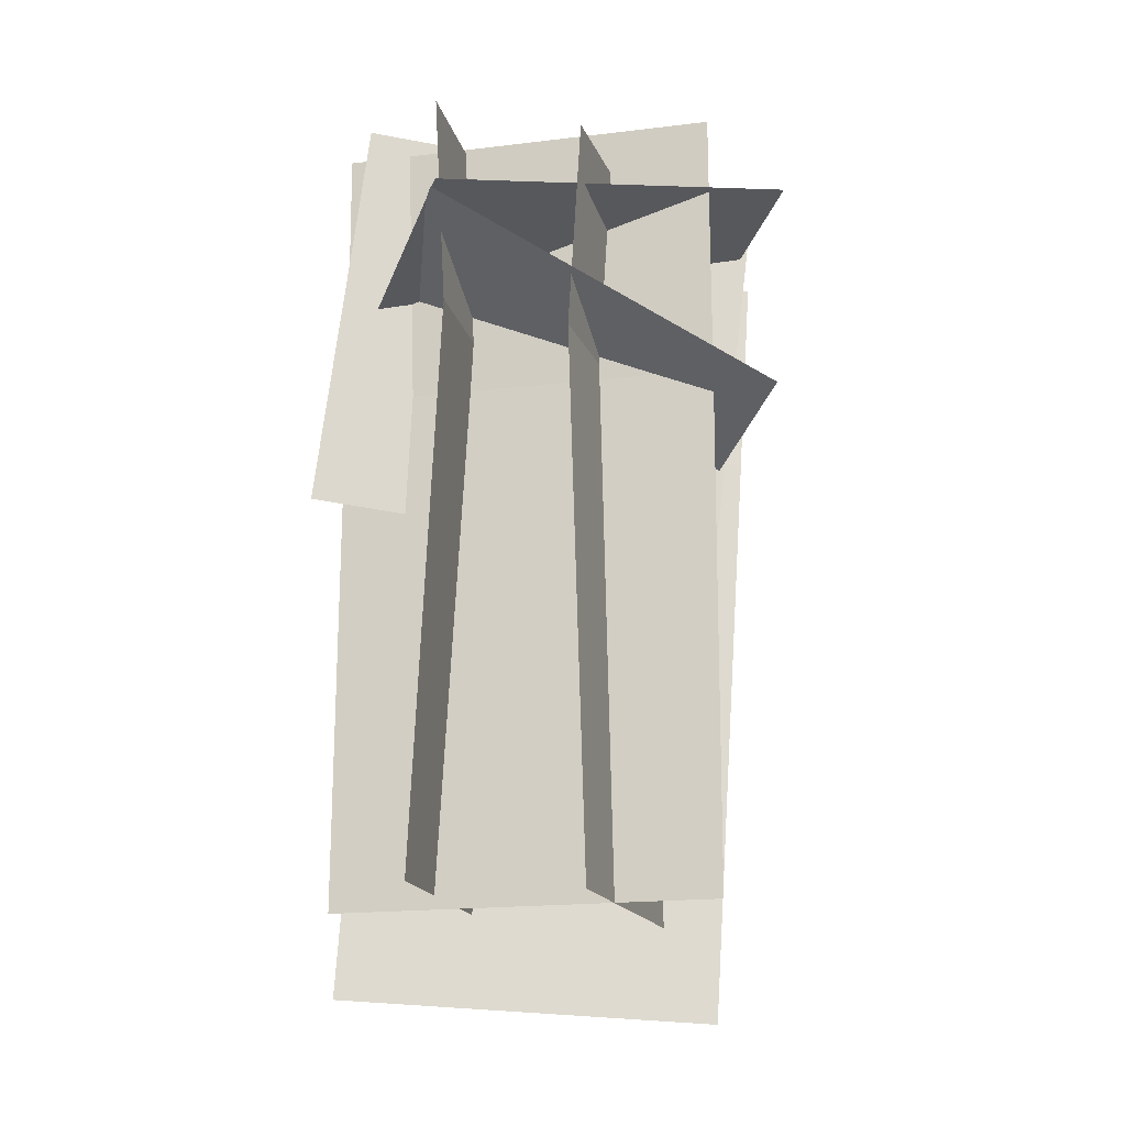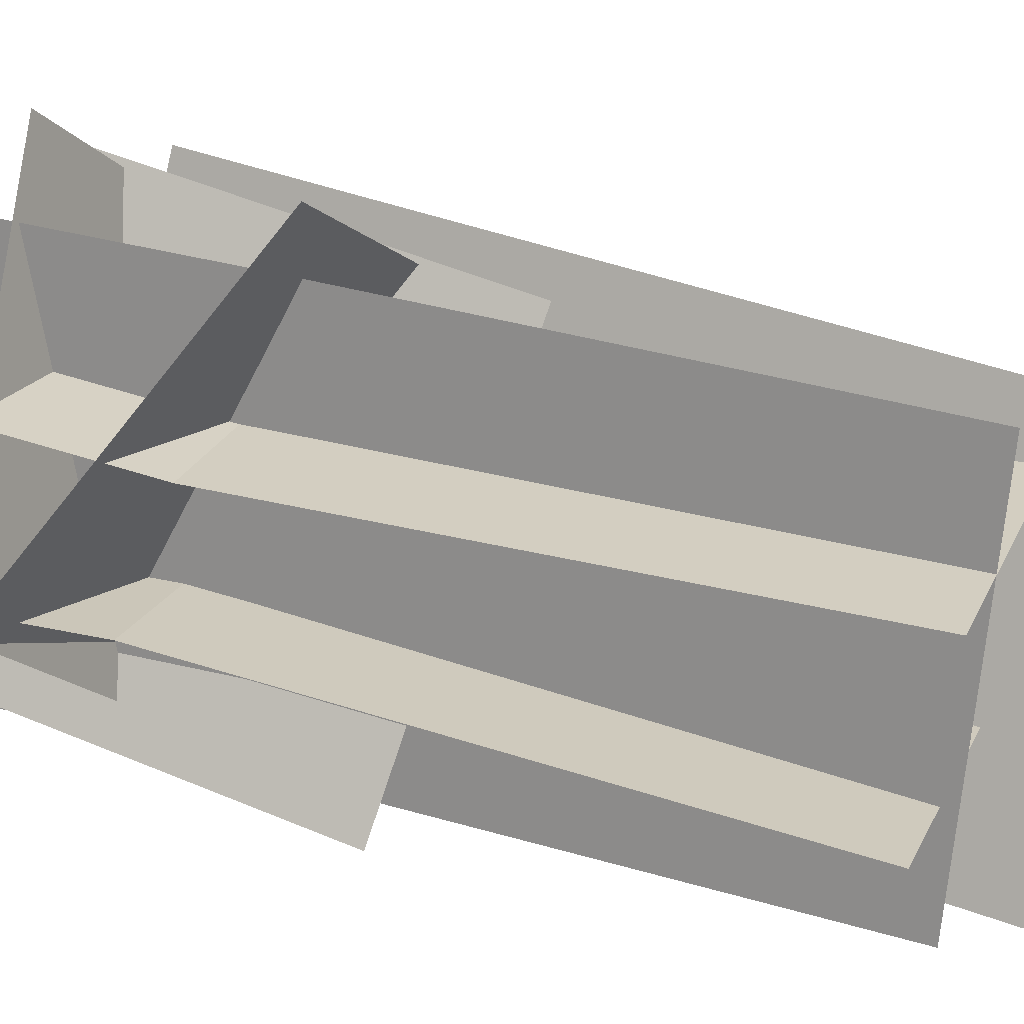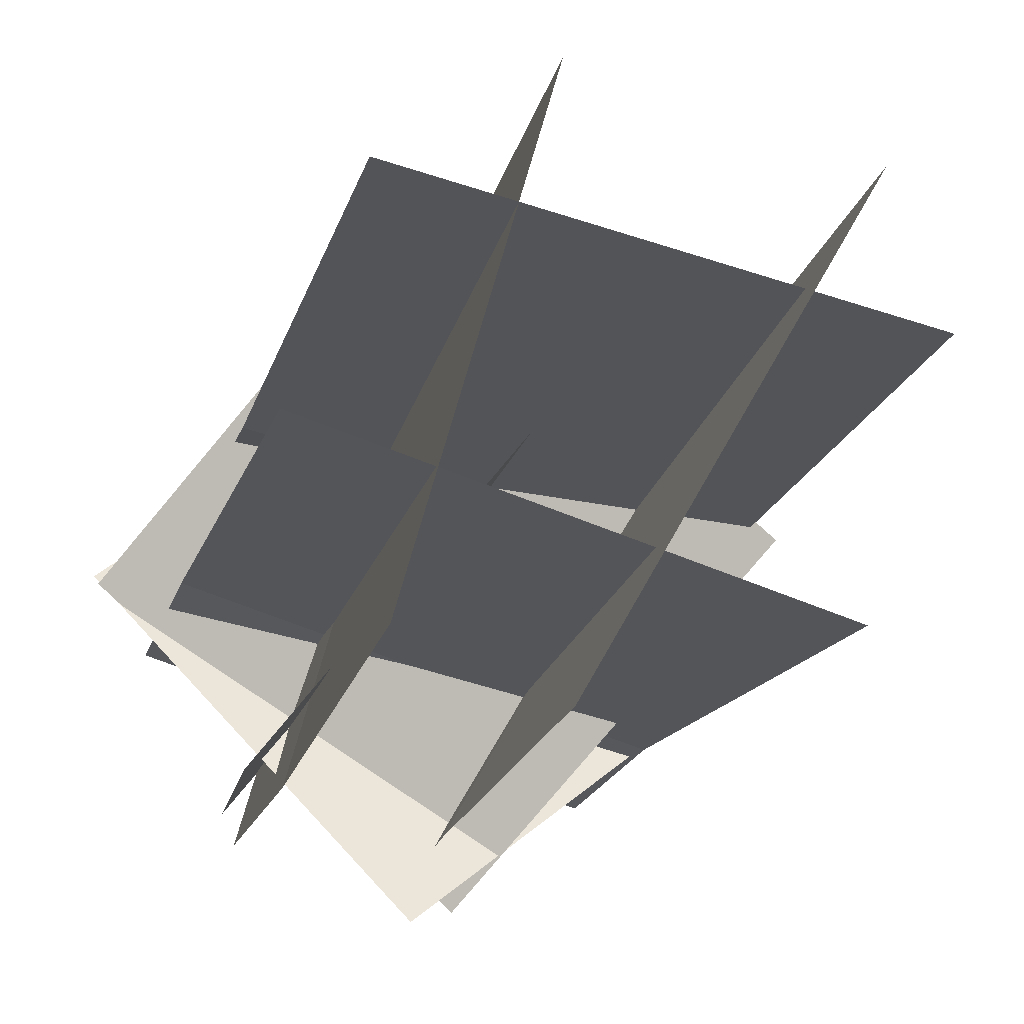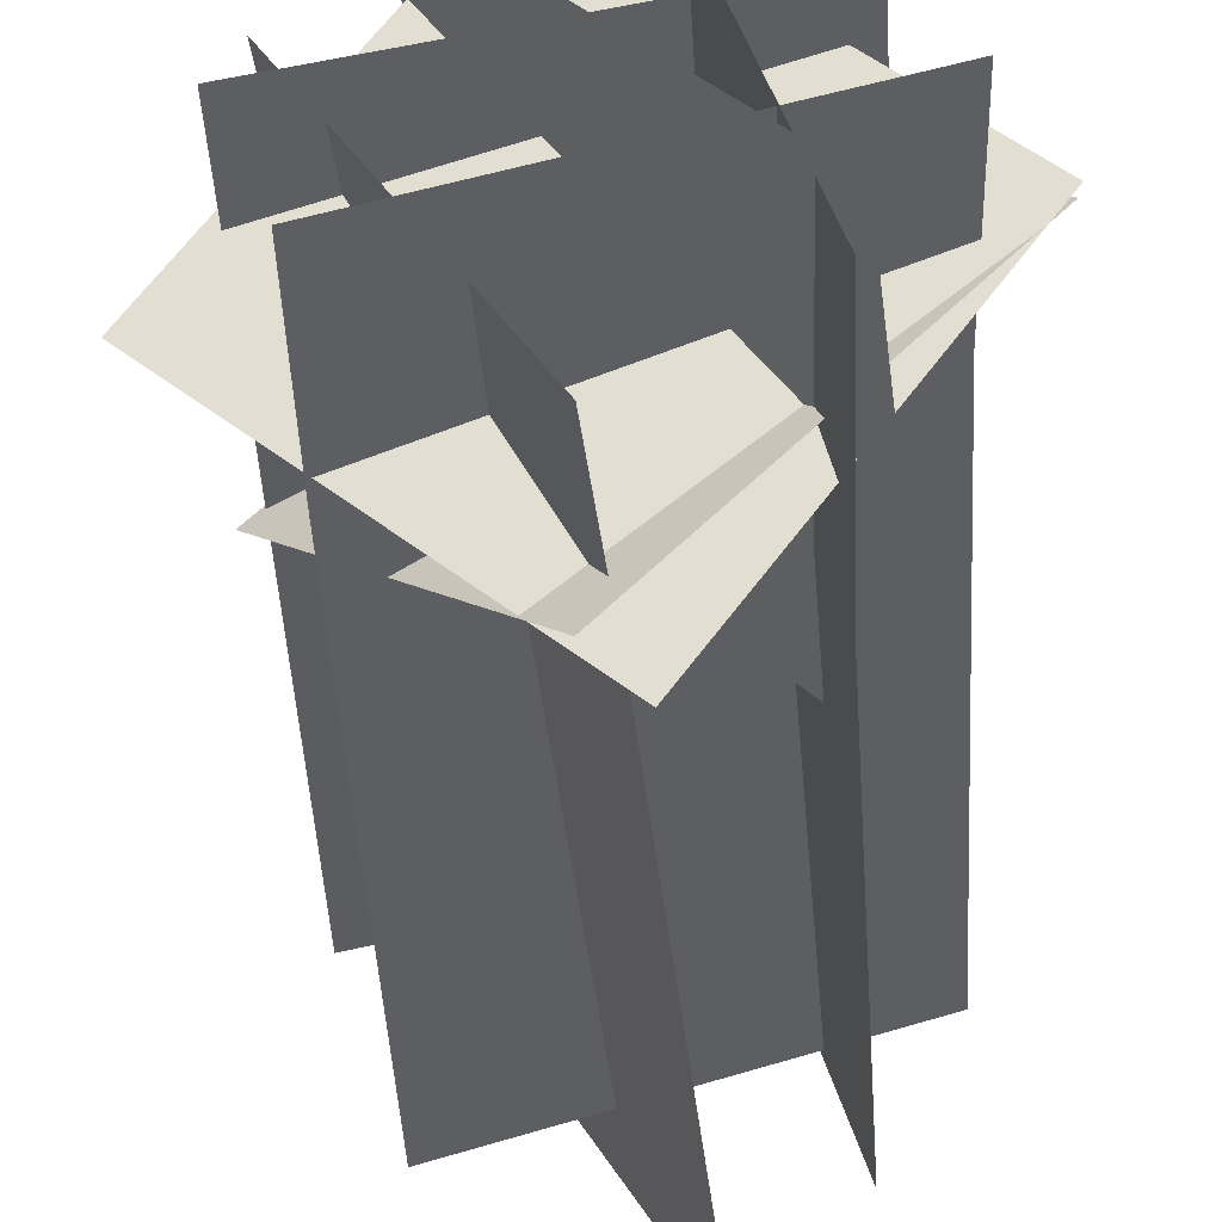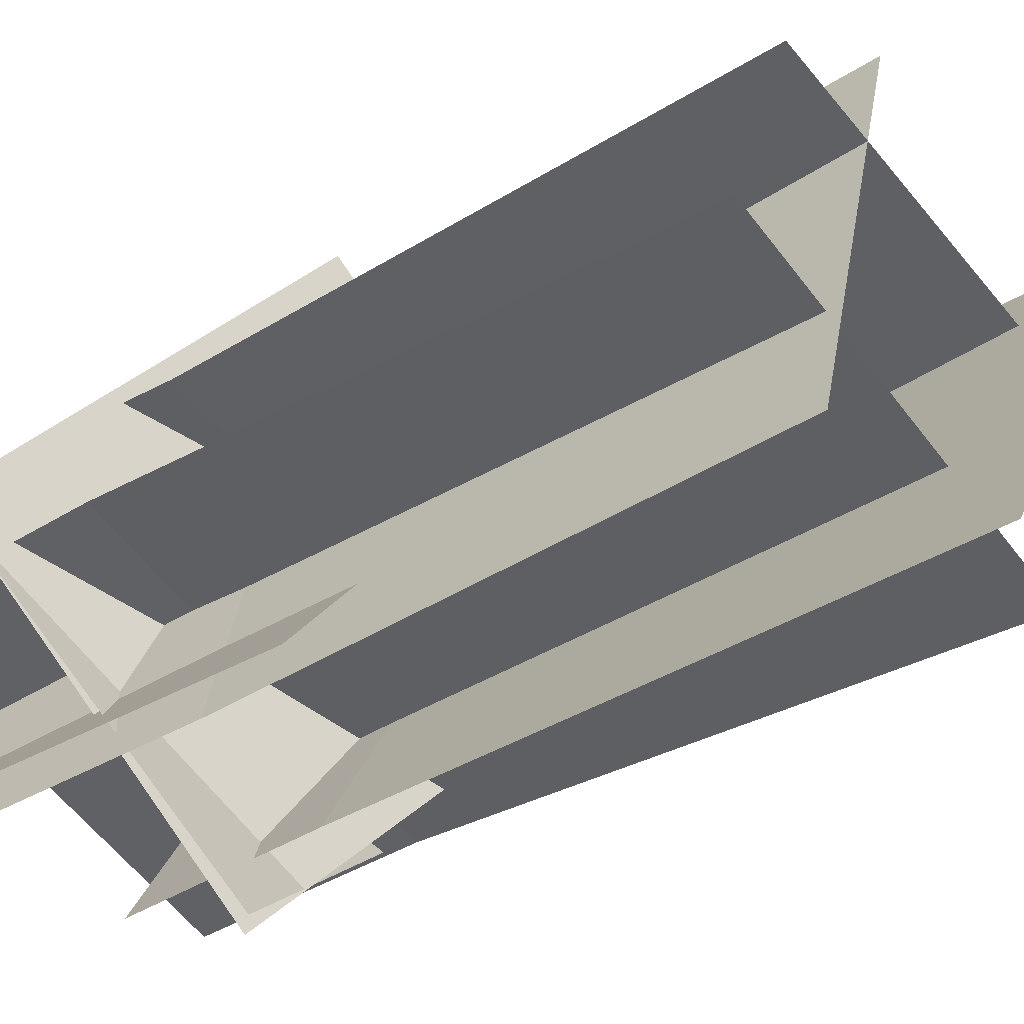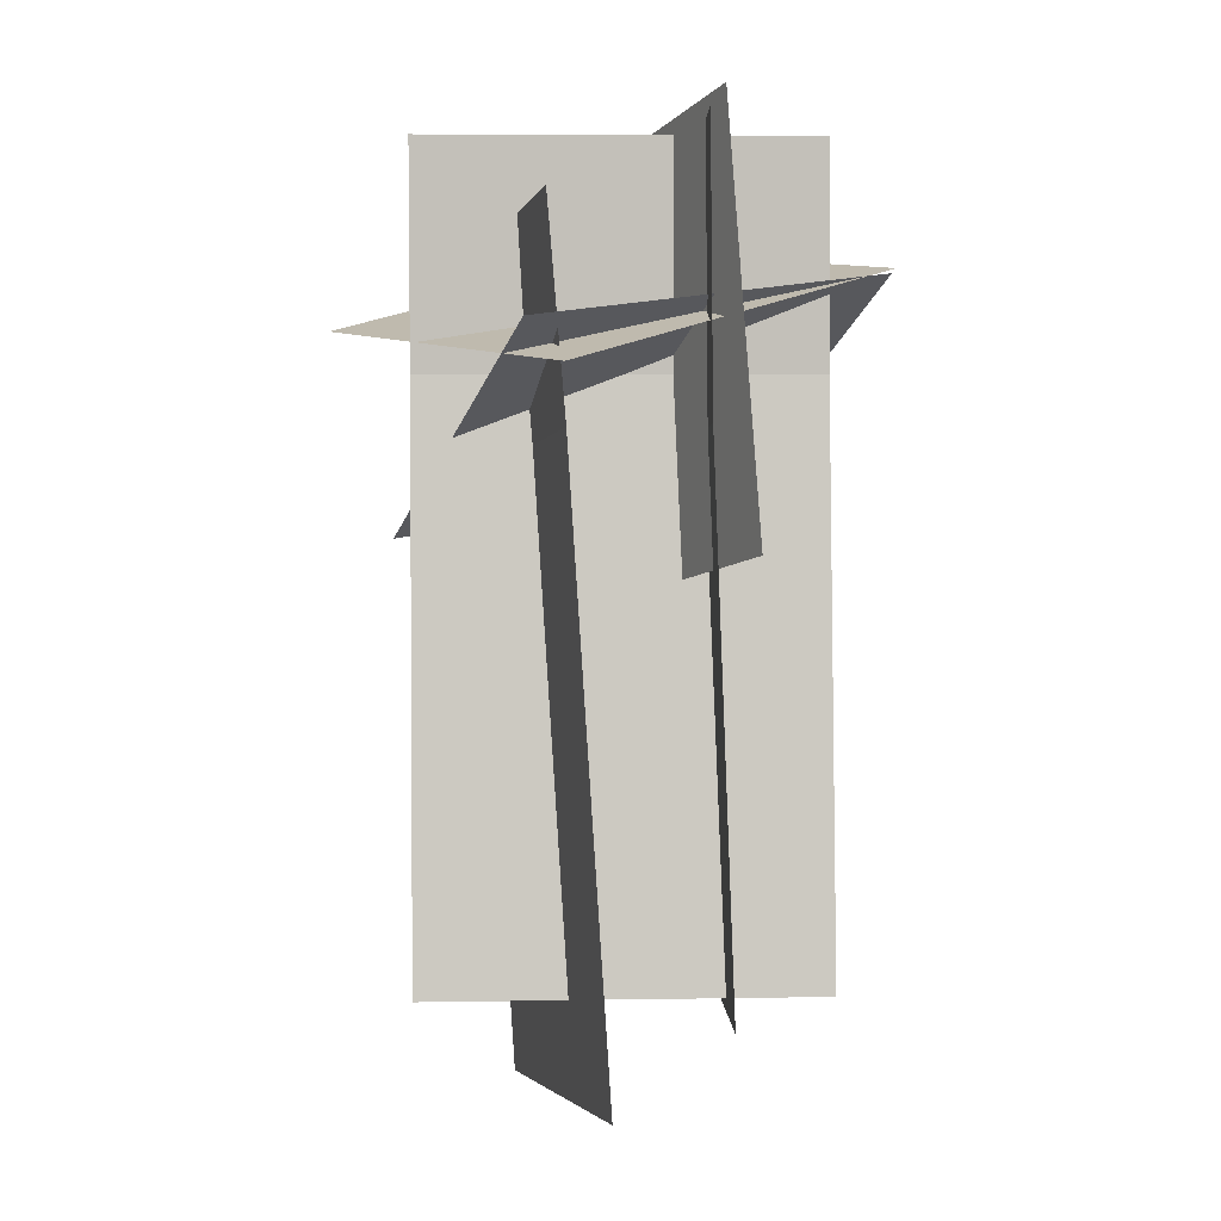
<metadata>
{"format":"obj","ext":"obj","renderer":"f3d","projection":"perspective","resolution":1024,"background":"white","views":[{"elev":-16.1,"azim":-60.2,"up":"+Y"},{"elev":38.0,"azim":-70.6,"up":"+Z"},{"elev":-14.7,"azim":-12.8,"up":"+Z"},{"elev":-43.6,"azim":-177.8,"up":"+Z"},{"elev":-35.1,"azim":-51.7,"up":"+Z"},{"elev":0.3,"azim":-165.3,"up":"+Y"}]}
</metadata>
<code>
o south
v 0.0648 1.377 -0.1255
v 1.071 1.177 1.135
v -0.08763 -0.2353 -0.2601
v 0.9184 -0.4356 1
v 1.071 1.177 1.135
v 0.0648 1.377 -0.1255
v 0.9184 -0.4356 1
v -0.08763 -0.2353 -0.2601
f 3 4 2 1
f 7 8 6 5
o north
v 1.436 1.097 0.5763
v -0.02409 1.109 0.9204
v 1.417 -1.851 0.6007
v -0.04303 -1.839 0.9449
v 1.418 0.2761 0.5289
v -0.04213 0.2883 0.8731
f 10 14 13 9
f 14 13 11 12
f 13 9 10 14
f 12 11 13 14
o south
v -0.2079 1.27 0.3713
v -0.2405 -1.791 0.3176
v 1.223 1.263 -0.07918
v 1.19 -1.799 -0.1329
v 1.233 0.4183 -0.03437
v -0.1982 0.4256 0.4162
f 19 20 16 18
f 17 19 20 15
f 20 15 17 19
f 18 16 20 19
o bottom
v 0.6623 0.5557 -0.5318
v -0.4129 0.7896 0.4876
v 0.6623 0.5557 -0.5318
v -0.4129 0.7896 0.4876
v 0.4128 0.08193 1.521
v 1.488 -0.152 0.5013
v 0.4128 0.08193 1.521
v 1.488 -0.152 0.5013
f 26 21 22 25
f 27 24 23 28
o east
v 0.09481 1.278 -0.2392
v 0.5116 1.288 1.202
v 0.0171 -1.848 -0.1962
v 0.4339 -1.839 1.245
v 0.5043 0.2234 1.211
v 0.08756 0.2139 -0.2301
f 29 34 33 30
f 34 33 32 31
f 33 30 29 34
f 31 32 33 34
o west
v 0.6405 1.017 -0.3388
v 1.376 0.9209 0.965
v 0.3856 -2.127 -0.4271
v 1.121 -2.223 0.8768
v 0.5644 0.1988 -0.3563
v 1.3 0.1026 0.9475
f 36 40 39 35
f 40 39 37 38
f 39 35 36 40
f 40 38 37 39
o top
v 1.679 0.6203 0.322
v 0.5057 0.3965 -0.5852
v 1.679 0.6203 0.322
v 0.5057 0.3965 -0.5852
v -0.4246 0.8107 0.5161
v 0.7488 1.035 1.423
v -0.4246 0.8107 0.5161
v 0.7488 1.035 1.423
f 46 41 42 45
f 47 44 43 48

</code>
